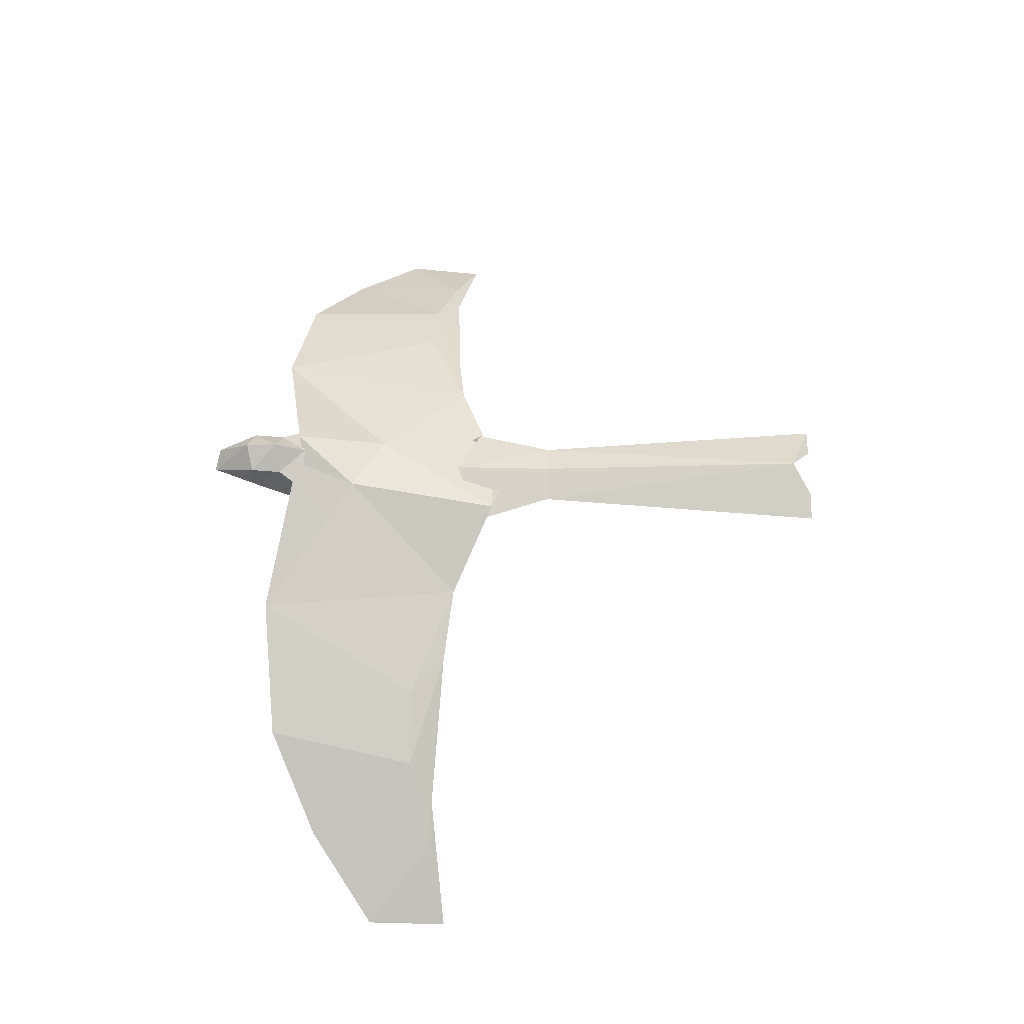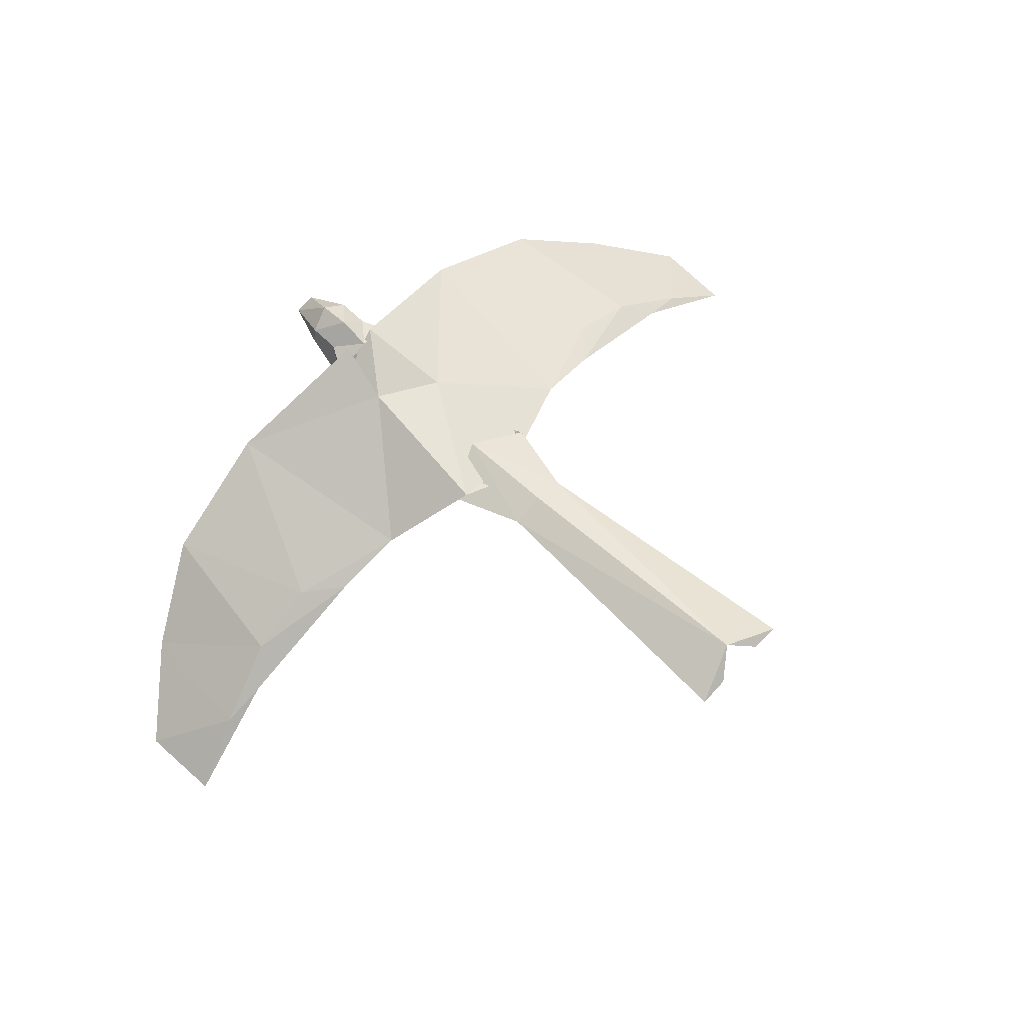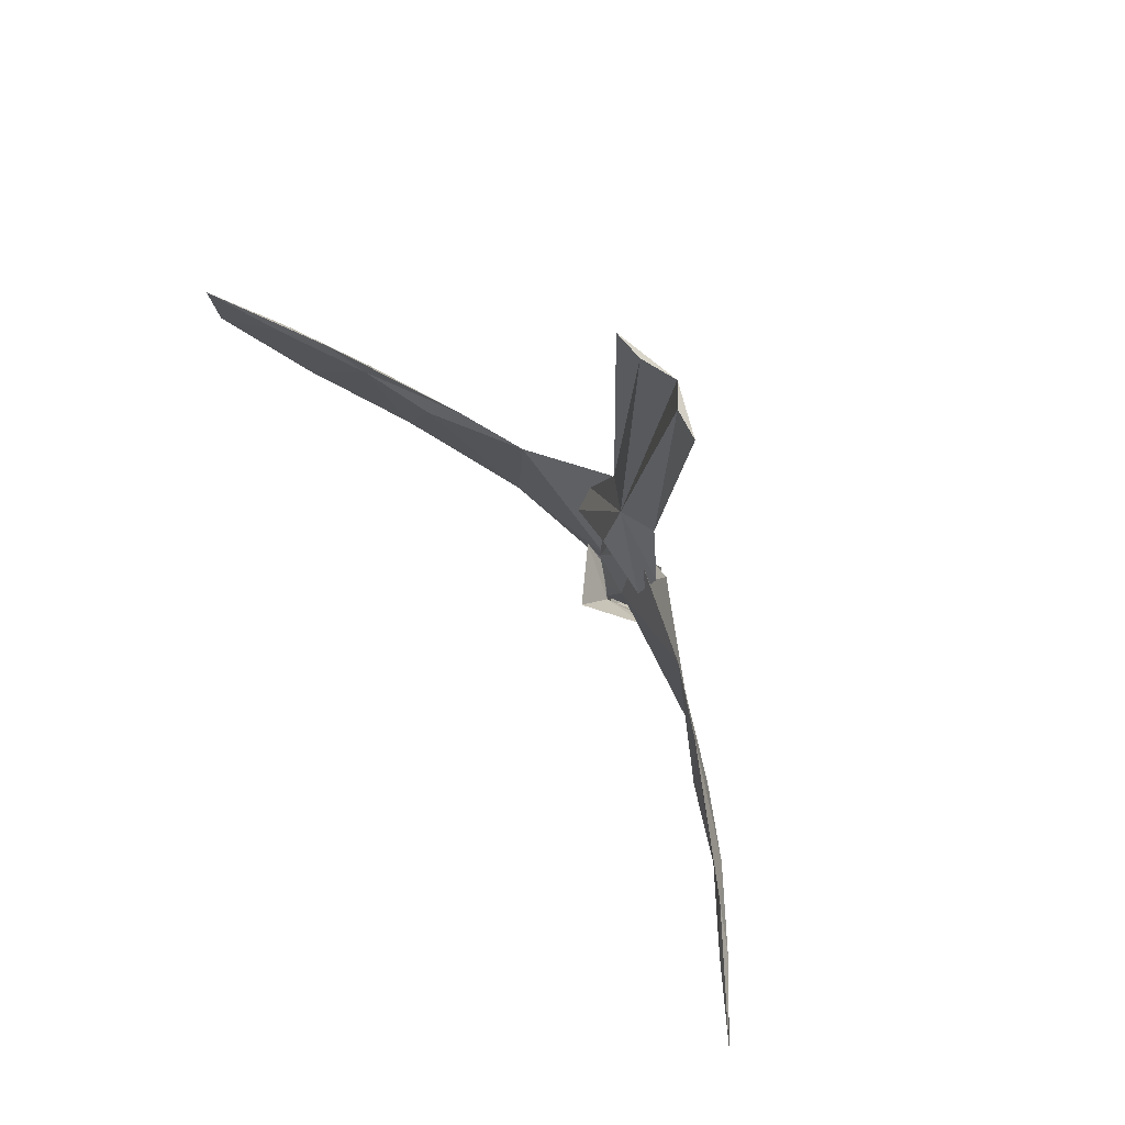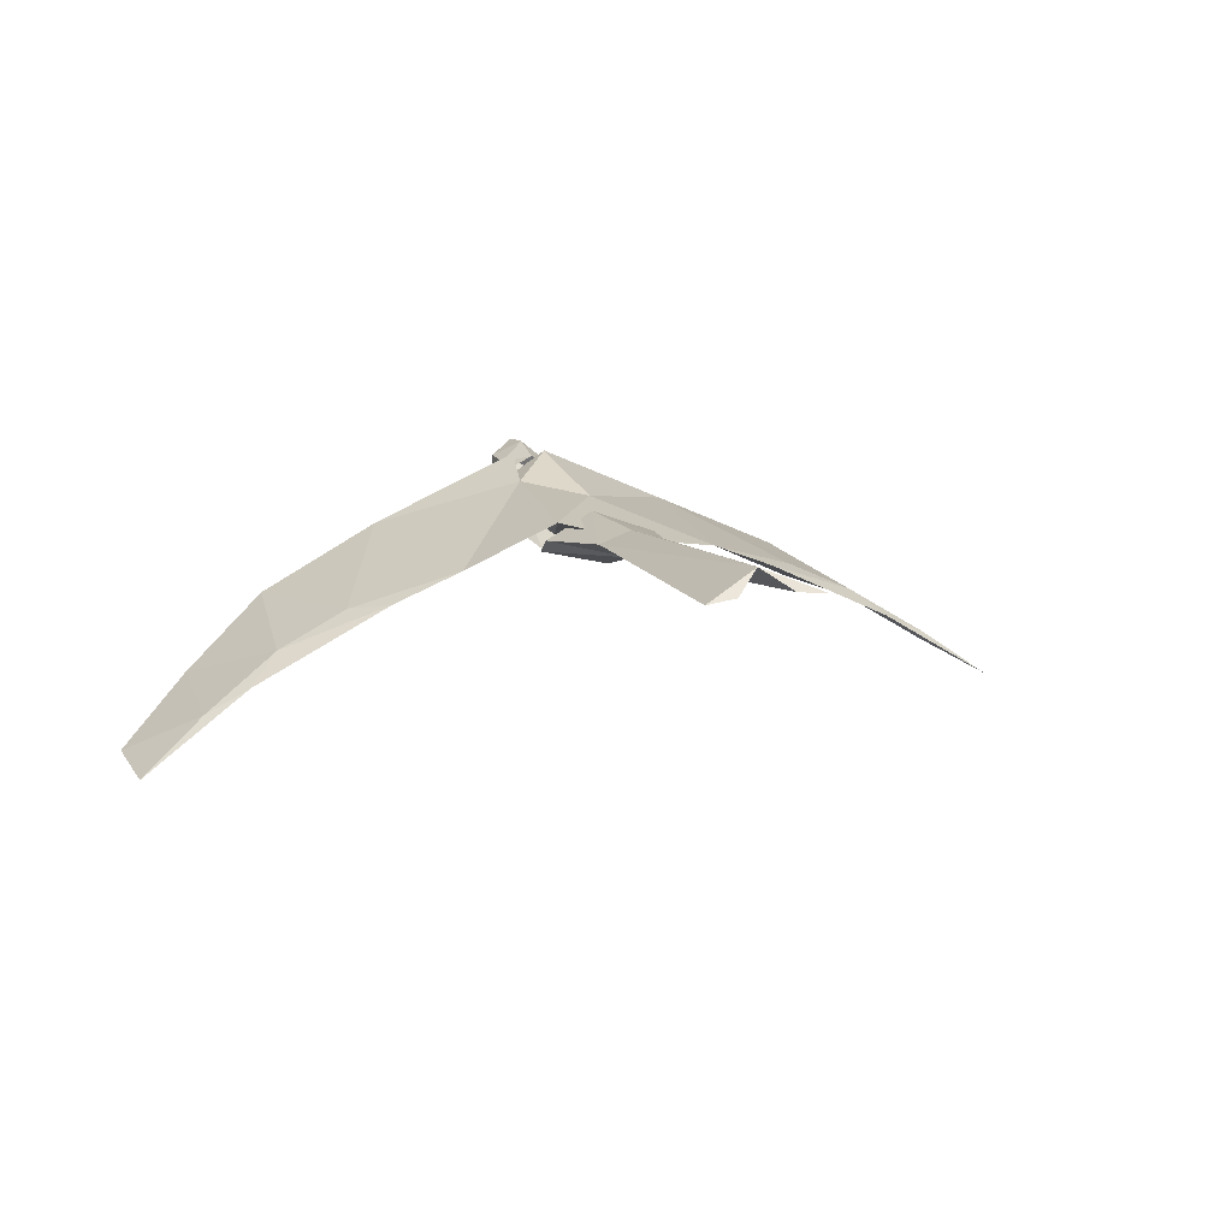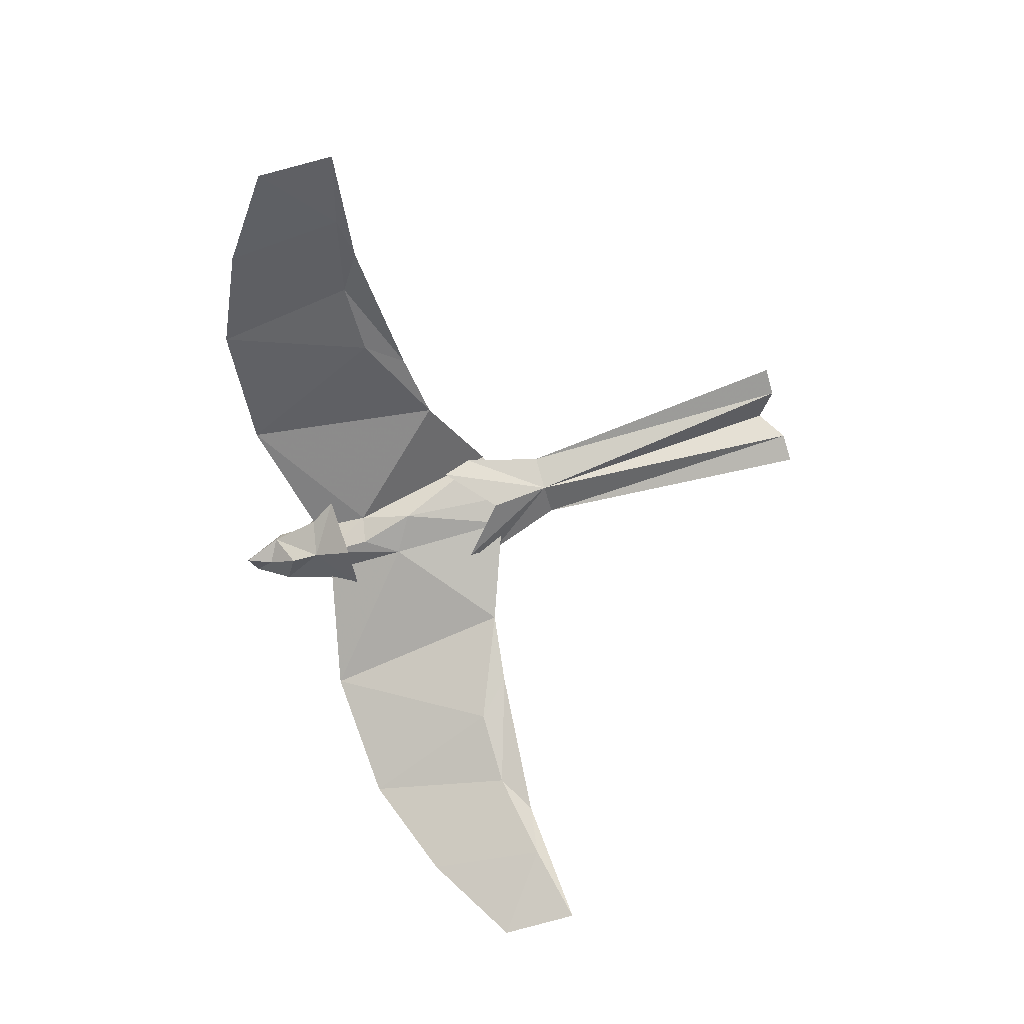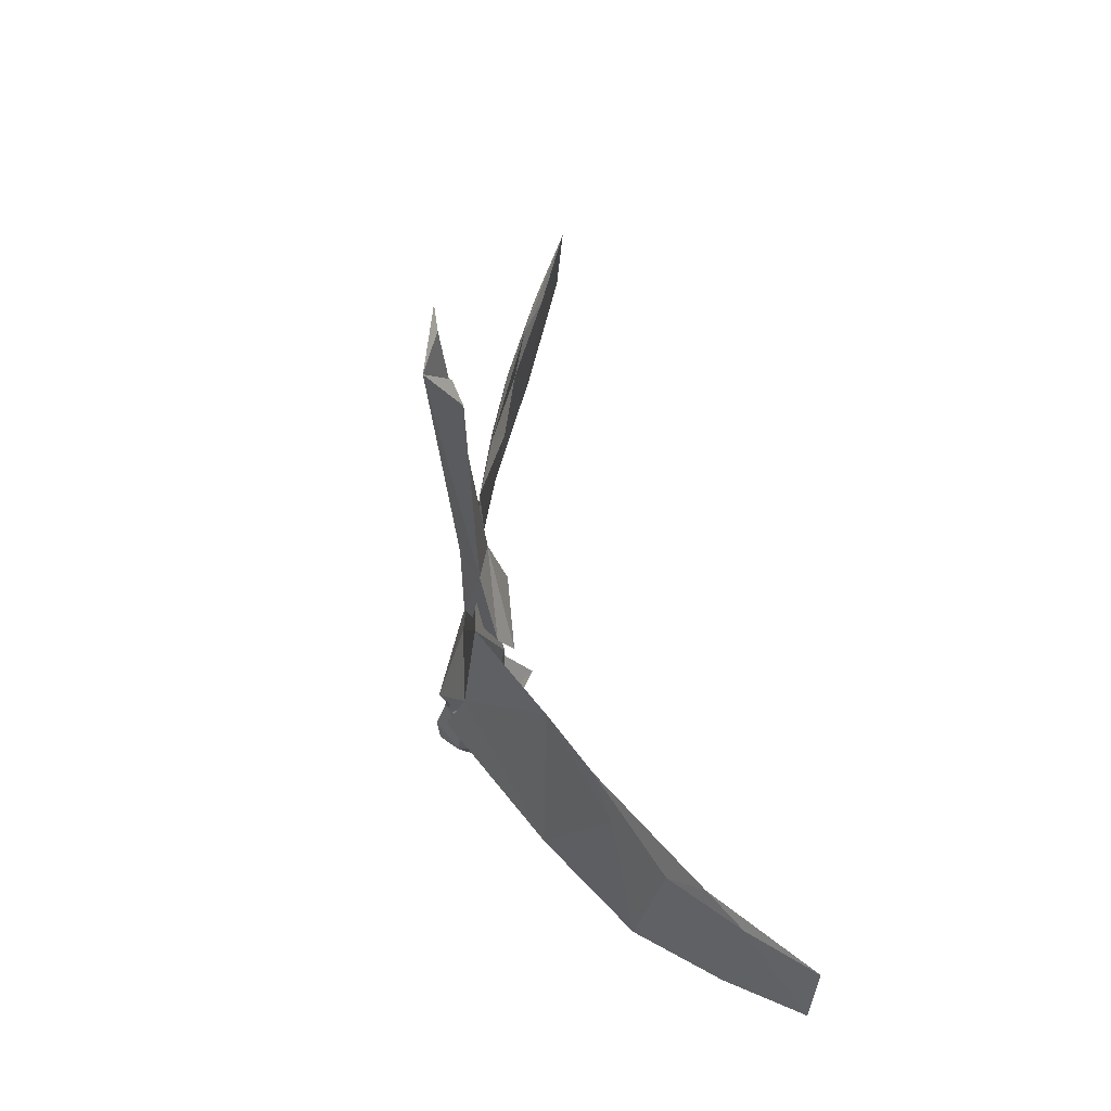
<metadata>
{"format":"obj","ext":"obj","renderer":"f3d","projection":"perspective","resolution":1024,"background":"white","views":[{"elev":57.6,"azim":91.7,"up":"+Z"},{"elev":64.0,"azim":133.0,"up":"+Z"},{"elev":73.4,"azim":-124.1,"up":"+Y"},{"elev":14.3,"azim":157.7,"up":"+Z"},{"elev":-74.9,"azim":106.5,"up":"+Z"},{"elev":55.5,"azim":75.9,"up":"+Y"}]}
</metadata>
<code>
v -1.709 3.276 -0.873
v -0.9978 5.609 -0.5663
v -1.715 14.41 -0.2346
v 0 5.606 -0.2285
v -0.8155 14.4 -0.1346
v -1.562 2.398 -1.387
v 0 13.8 0.4611
v 1.709 3.276 -0.873
v -0 2.587 -0.2551
v 1.715 14.41 -0.2346
v 0.9978 5.609 -0.5663
v 0 3.809 -1.588
v 0.8155 14.4 -0.1346
v 1.562 2.398 -1.387
v 0 5.625 -1.033
f 3 7 5
f 2 1 9
f 4 7 2
f 3 2 7
f 9 4 2
f 2 3 5
f 15 5 7
f 15 2 5
f 6 15 12
f 1 2 15
f 6 1 15
f 7 10 13
f 11 9 8
f 7 4 11
f 11 10 7
f 4 9 11
f 10 11 13
f 13 15 7
f 11 15 13
f 15 14 12
f 11 8 15
f 8 14 15
v -1.154 -2.592 -0.04149
v 0 -2.954 -1.31
v -1.613 -1.901 -0.9555
v 0 -2.526 0.5215
v 0 -1.655 -2.287
v 1.613 -1.901 -0.9555
v 0 -4.766 -0.5205
v 0.7427 -4.35 -0.3814
v 1.154 -2.592 -0.04149
v 0.7043 -3.339 0.2407
v 1.088 -2.77 -0.766
v 0 -3.482 0.8377
v 0.7043 -4.246 0.3159
v 0.2802 -5.596 -0.3492
v -0.2318 -5.437 0.07214
v 0 -4.438 0.7653
v -1.088 -2.77 -0.766
v -0.7043 -3.339 0.2407
v 0 -3.842 -1.188
v -0.7427 -4.35 -0.3814
v -0.7043 -4.246 0.3159
f 16 18 32
f 17 18 20
f 32 18 17
f 21 24 26
f 21 17 20
f 21 26 17
f 23 29 22
f 23 22 34
f 26 23 17
f 17 23 34
f 19 25 24
f 24 25 26
f 25 23 26
f 19 27 25
f 28 29 23
f 25 28 23
f 27 28 25
f 27 31 28
f 28 31 29
f 31 30 29
f 30 31 36
f 31 27 36
f 19 16 33
f 27 19 33
f 36 27 33
f 33 16 32
f 35 33 32
f 36 33 35
f 35 32 17
f 35 17 34
f 22 35 34
f 30 36 35
f 30 35 22
f 30 22 29
v 1.539 3.776 -0.2552
v 4.856 -3.585 -1.448
v 7.007 1.266 -3.213
v 6.088 2.325 -2.587
v 9.208 1.309 -4.109
v 11.33 -1.766 -5.095
v 13.72 0.1424 -6.713
v 11.55 1.919 -5.627
v 10.28 2.07 -4.71
v 13.65 2.561 -6.889
v 0.8172 -2.698 -0.6656
v 0 4.242 -0.6685
v 0.7531 -0.9743 -0.895
v 0.4609 0.6477 -1.323
v 0 -2.558 -1.332
v 0.5511 -2.735 0.6104
v 0.5232 -2.499 0.09406
v 7.187 1.299 -2.856
v 4.026 2.575 -1.723
v 8.625 -3.177 -3.229
v 9.297 1.329 -3.882
v 11.64 1.939 -5.4
v -3.989 2.576 -1.645
v -0.7195 -0.07136 -1.327
v -4.824 -3.585 -1.376
v -8.615 -3.177 -3.109
v -6.997 1.266 -3.113
v -6.07 2.325 -2.499
v -11.57 1.919 -5.469
v -9.209 1.309 -3.982
v -13.68 2.561 -6.705
v 0 -1.103 -1.394
v -0.8432 3.776 -0.9449
v 0.9889 -0.8948 0.08138
v -0.4984 -2.735 0.6273
v -0.9429 0.008074 -0.3476
v -0.8282 -2.689 -0.7633
v -11.35 -1.766 -4.941
v -7.172 1.299 -2.754
v -9.295 1.329 -3.754
v -10.29 2.07 -4.569
v -13.75 0.1424 -6.528
v -11.66 1.939 -5.241
f 37 55 49
f 40 39 55
f 55 38 49
f 39 38 55
f 38 47 49
f 39 56 38
f 41 56 39
f 40 41 39
f 45 41 40
f 45 44 41
f 44 42 41
f 41 42 56
f 43 42 44
f 45 46 44
f 46 43 44
f 38 53 47
f 48 37 50
f 37 49 50
f 50 49 68
f 49 47 51
f 68 49 51
f 70 53 52
f 38 55 70
f 55 37 70
f 70 52 38
f 52 53 38
f 56 54 38
f 38 54 55
f 54 40 55
f 56 57 54
f 54 57 40
f 57 45 40
f 57 58 45
f 42 58 57
f 42 57 56
f 58 46 45
f 58 43 46
f 42 43 58
f 59 69 60
f 63 64 59
f 61 59 60
f 61 63 59
f 73 61 60
f 62 63 61
f 62 66 63
f 66 64 63
f 66 77 64
f 65 77 66
f 74 65 66
f 74 66 62
f 74 78 65
f 67 77 65
f 78 67 65
f 69 48 50
f 60 69 50
f 60 50 68
f 73 60 51
f 60 68 51
f 70 37 72
f 71 70 72
f 53 70 71
f 59 61 72
f 37 59 72
f 71 72 61
f 53 71 73
f 71 61 73
f 75 62 61
f 75 61 59
f 76 74 62
f 76 62 75
f 64 75 59
f 76 75 64
f 79 76 77
f 79 74 76
f 77 76 64
f 78 74 79
f 78 79 67
f 67 79 77
f 59 37 69

</code>
